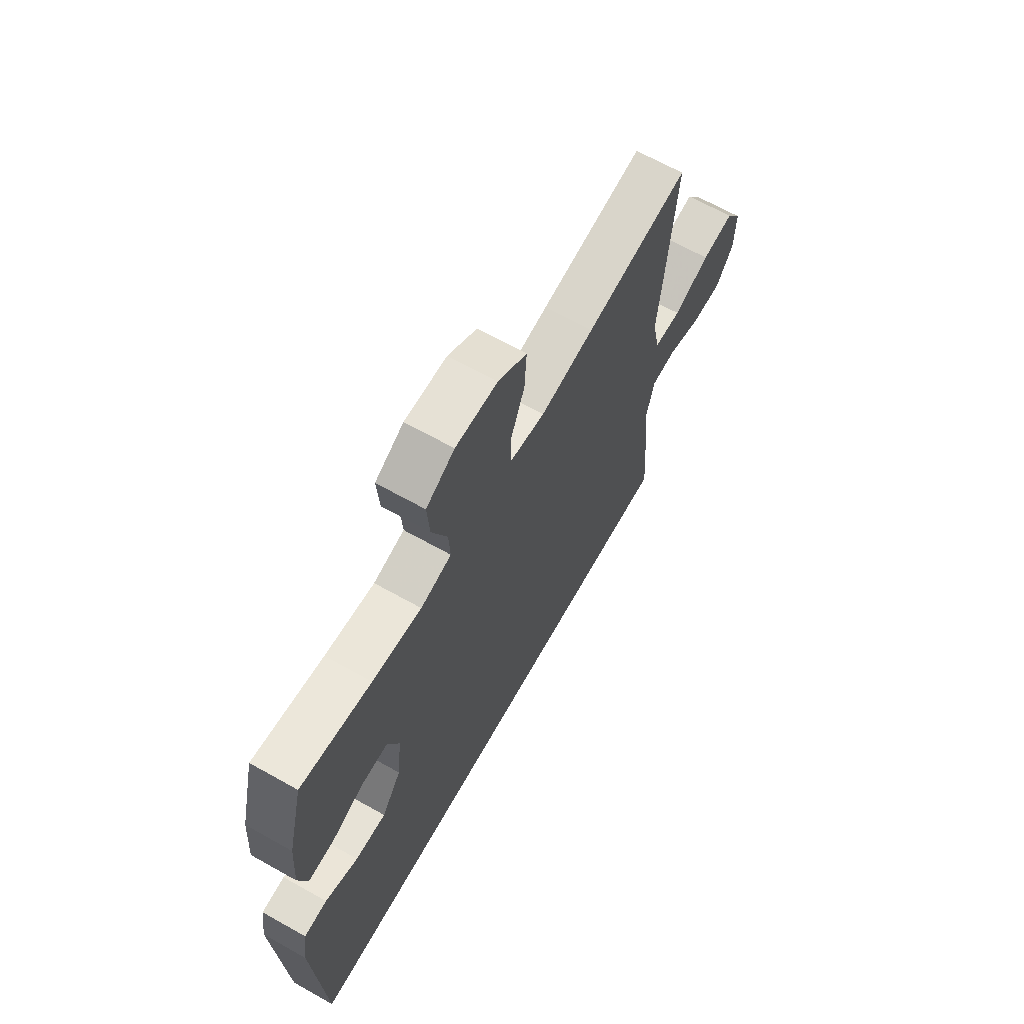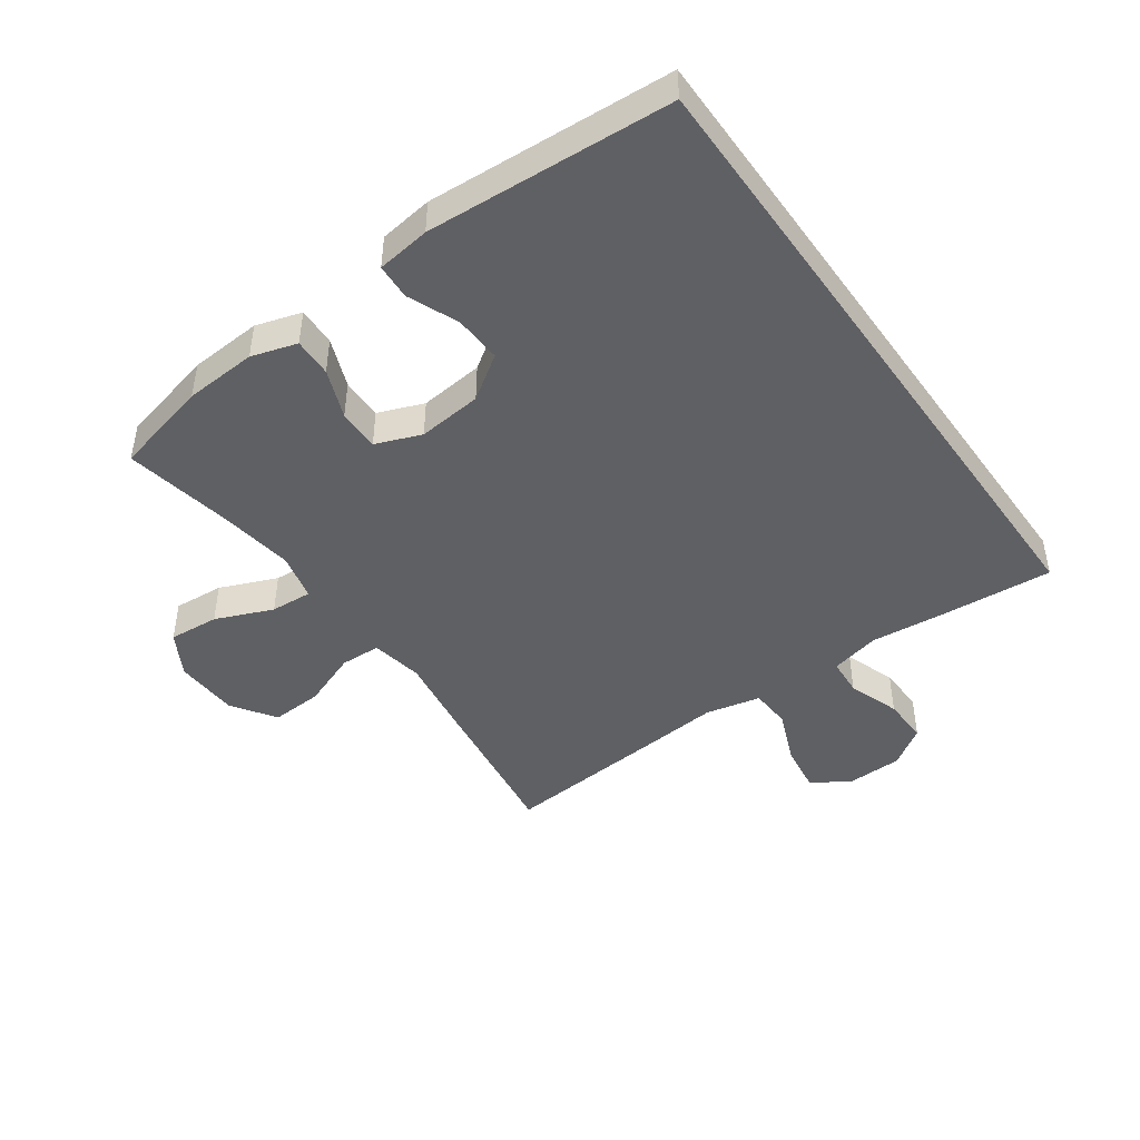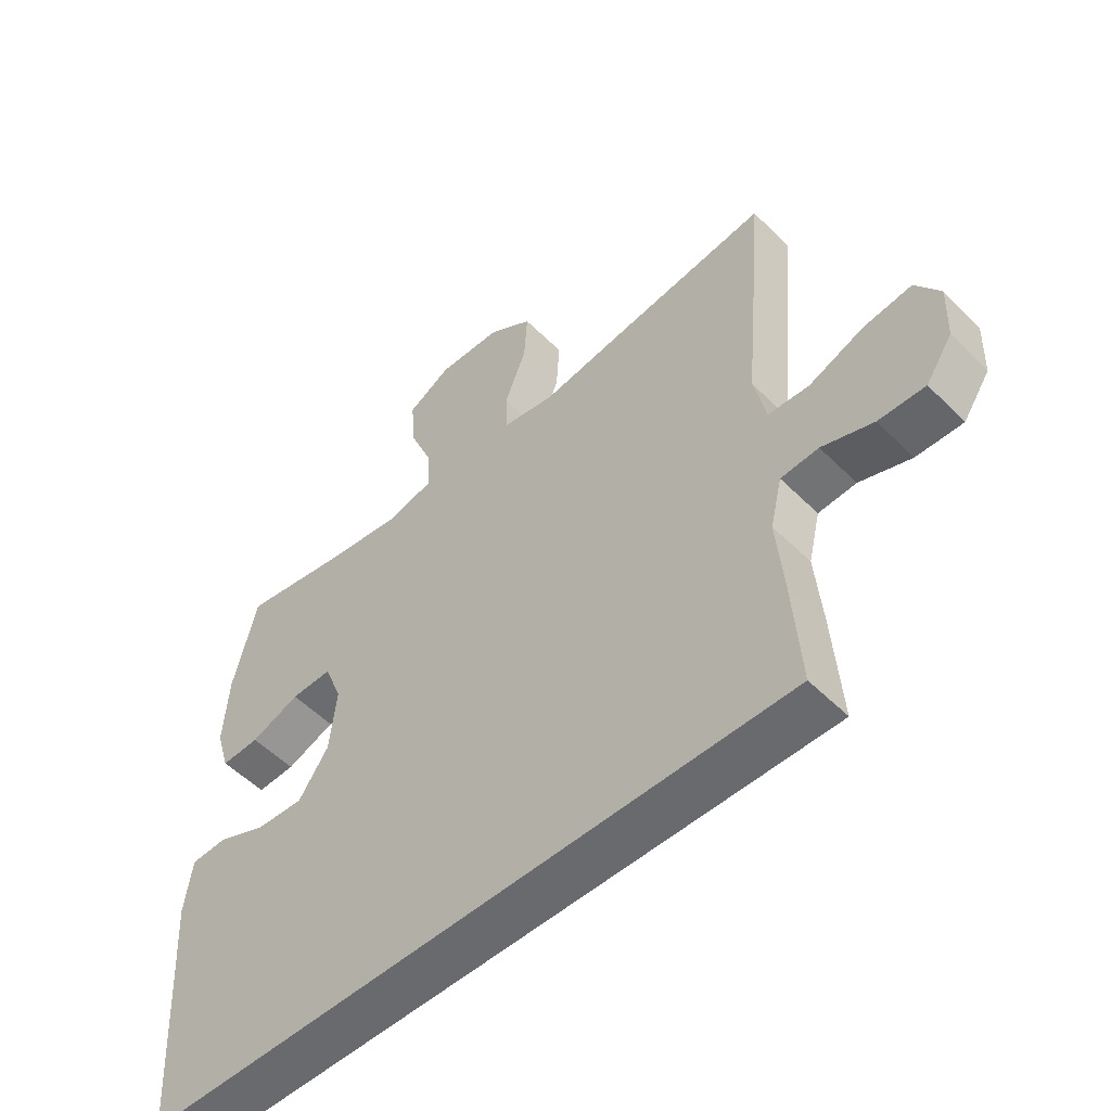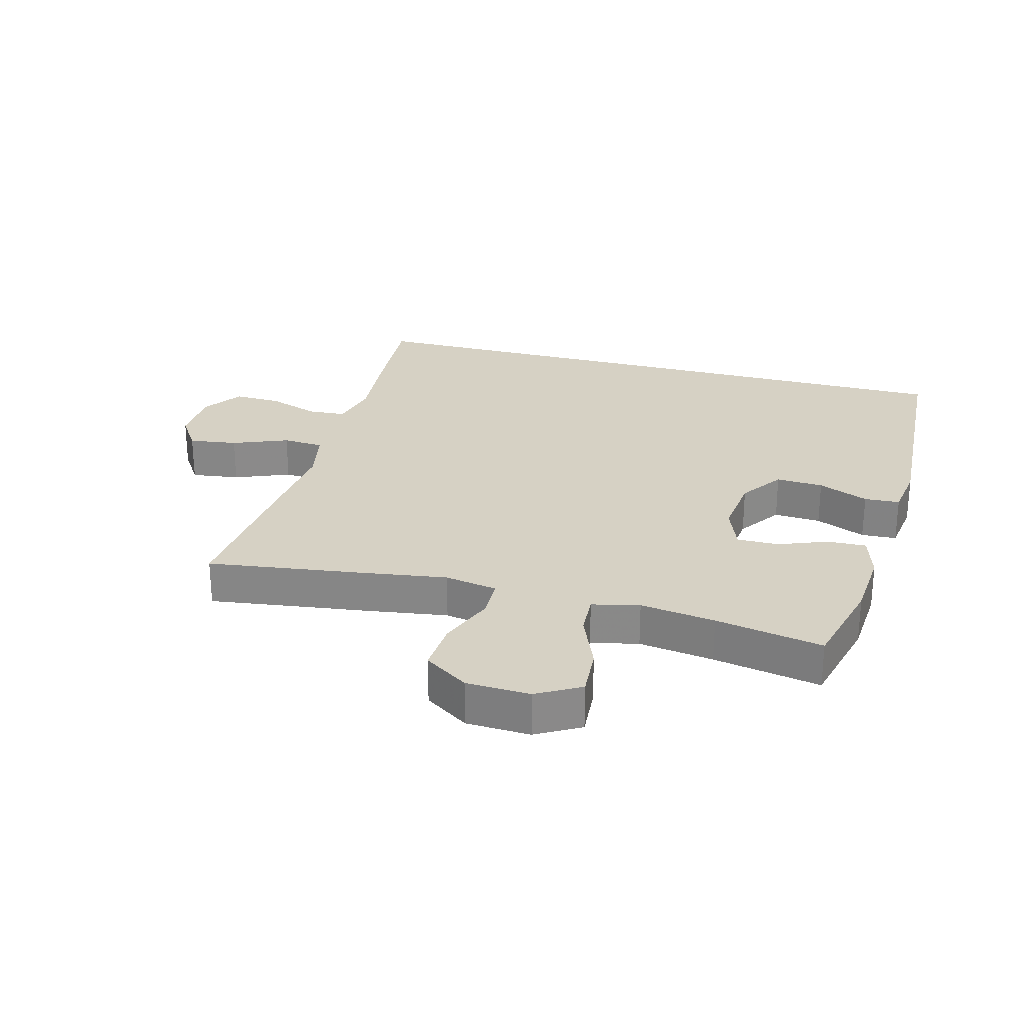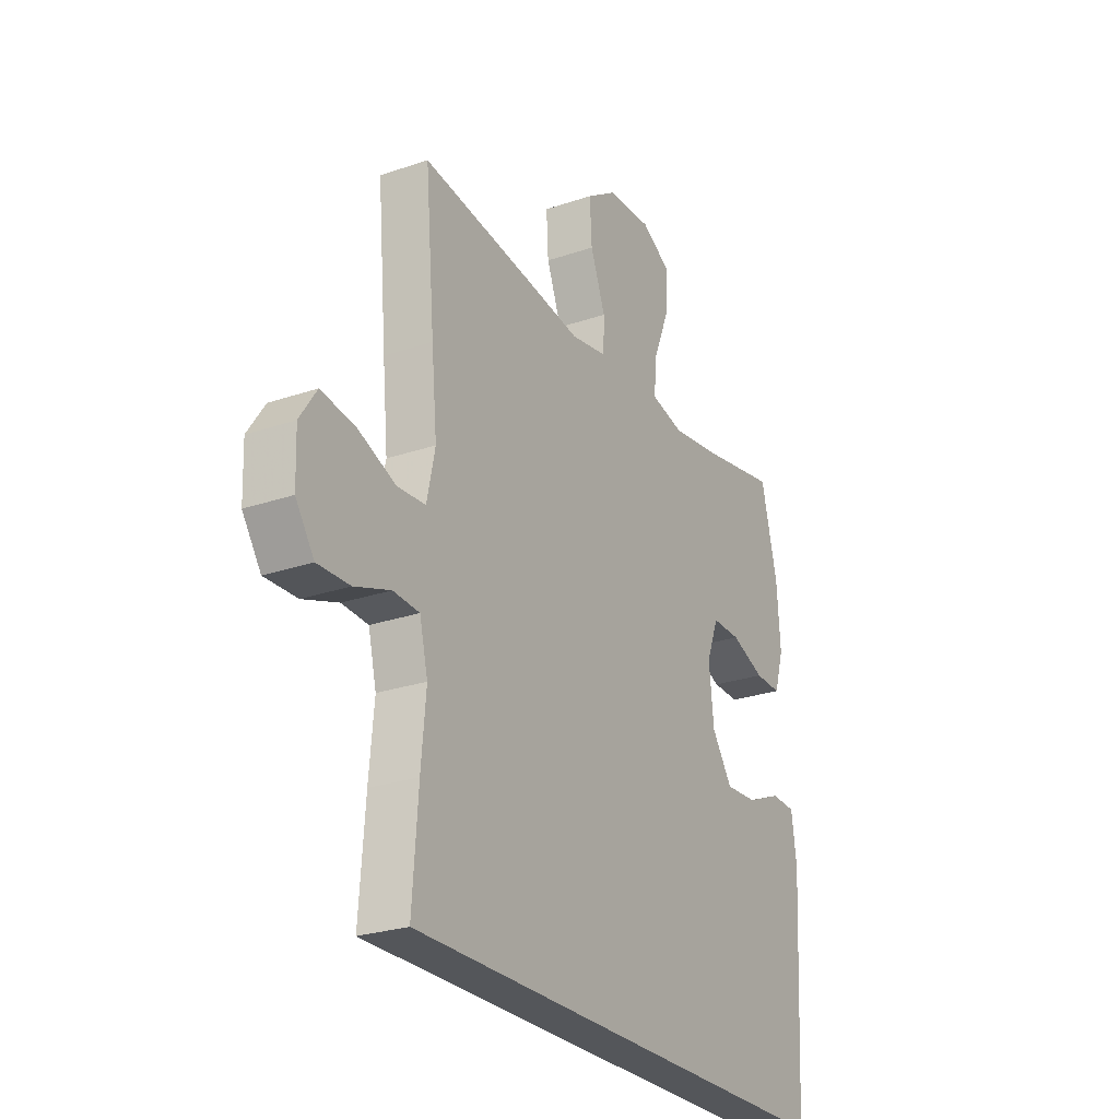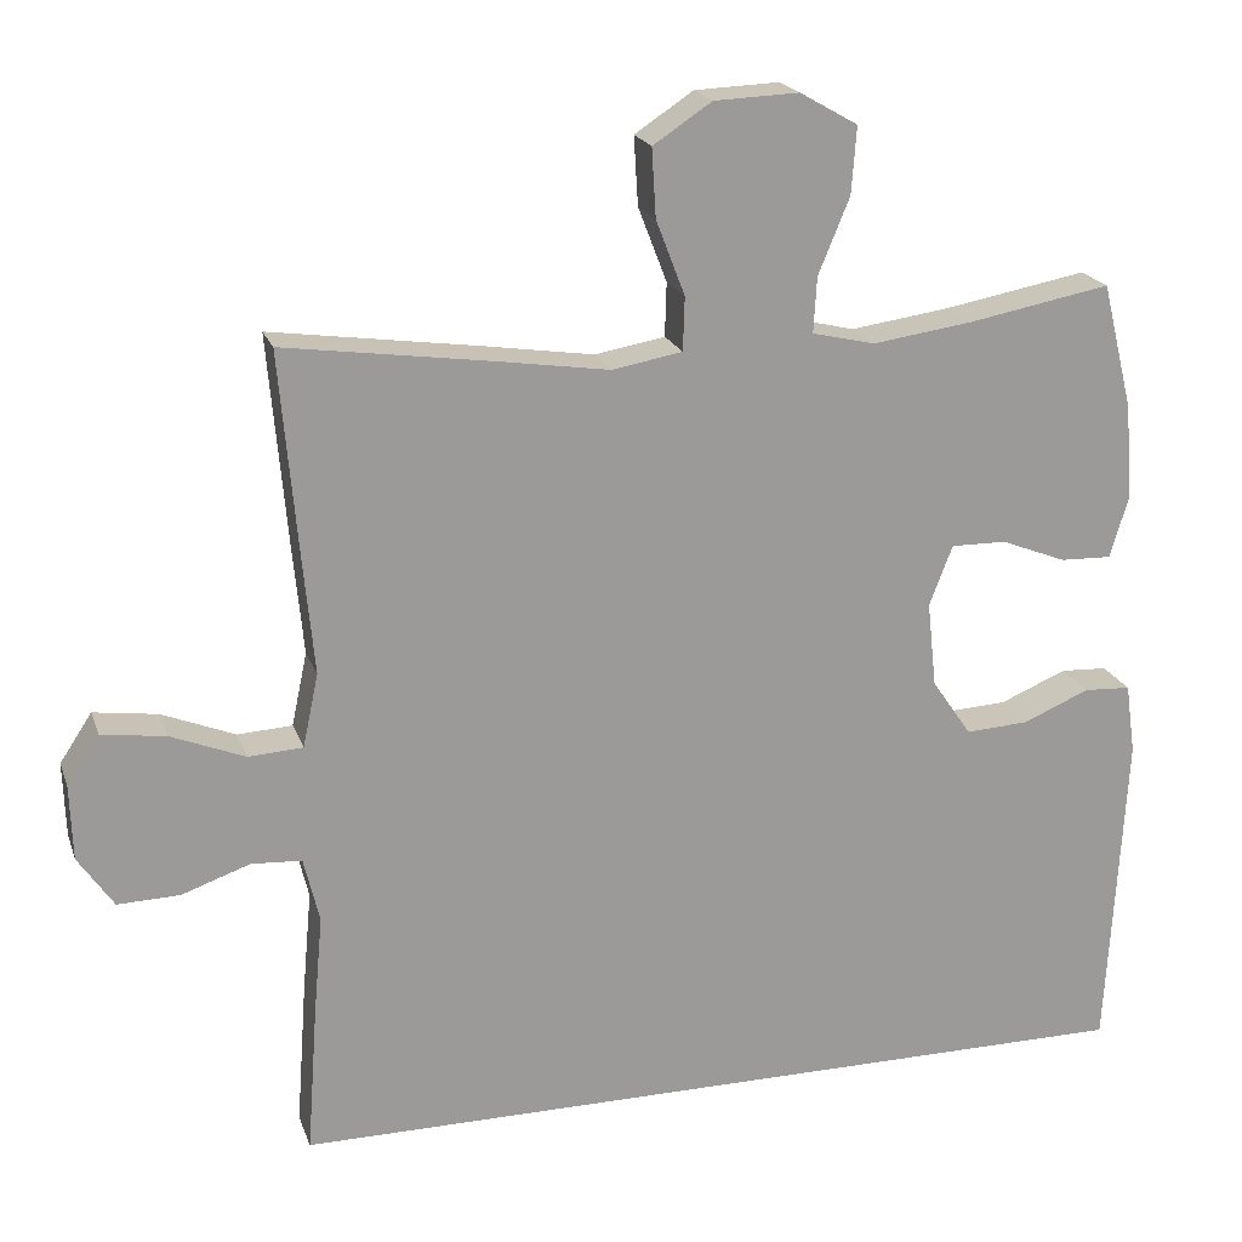
<metadata>
{"format":"obj","ext":"obj","renderer":"f3d","projection":"perspective","resolution":1024,"background":"white","views":[{"elev":66.4,"azim":119.4,"up":"+Z"},{"elev":-45.2,"azim":125.2,"up":"+Y"},{"elev":-53.0,"azim":-136.7,"up":"+Z"},{"elev":26.8,"azim":15.2,"up":"+Y"},{"elev":-25.7,"azim":-61.3,"up":"+Z"},{"elev":20.2,"azim":-16.4,"up":"+Z"}]}
</metadata>
<code>
v 0.5 0.07 0.5
v 0.538 0.07 0.346
v 0.546 0.07 0.23
v 0.524 0.07 0.157
v 0.462 0.07 0.159
v 0.383 0.07 0.19
v 0.316 0.07 0.191
v 0.288 0.07 0.118
v 0.299 0.07 0.015
v 0.347 0.07 -0.055
v 0.423 0.07 -0.051
v 0.504 0.07 -0.017
v 0.561 0.07 -0.02
v 0.573 0.07 -0.106
v 0.551 0.07 -0.5
v -0.496 0.07 -0.5
v -0.483 0.07 -0.321
v -0.472 0.07 -0.2
v -0.491 0.07 -0.121
v -0.552 0.07 -0.117
v -0.635 0.07 -0.146
v -0.71 0.07 -0.148
v -0.753 0.07 -0.085
v -0.756 0.07 0.006
v -0.717 0.07 0.065
v -0.639 0.07 0.054
v -0.55 0.07 0.018
v -0.484 0.07 0.022
v -0.465 0.07 0.111
v -0.478 0.07 0.248
v -0.5 0.07 0.5
v -0.245 0.07 0.464
v -0.113 0.07 0.444
v -0.028 0.07 0.459
v -0.026 0.07 0.524
v -0.061 0.07 0.615
v -0.066 0.07 0.698
v 0.005 0.07 0.745
v 0.108 0.07 0.749
v 0.178 0.07 0.709
v 0.172 0.07 0.628
v 0.134 0.07 0.536
v 0.13 0.07 0.469
v 0.206 0.07 0.451
v 0.327 0.07 0.468
v 0.5 0 0.5
v 0.538 0 0.346
v 0.546 0 0.23
v 0.524 0 0.157
v 0.462 0 0.159
v 0.383 0 0.19
v 0.316 0 0.191
v 0.288 0 0.118
v 0.299 0 0.015
v 0.347 0 -0.055
v 0.423 0 -0.051
v 0.504 0 -0.017
v 0.561 0 -0.02
v 0.573 0 -0.106
v 0.551 0 -0.5
v -0.496 0 -0.5
v -0.483 0 -0.321
v -0.472 0 -0.2
v -0.491 0 -0.121
v -0.552 0 -0.117
v -0.635 0 -0.146
v -0.71 0 -0.148
v -0.753 0 -0.085
v -0.756 0 0.006
v -0.717 0 0.065
v -0.639 0 0.054
v -0.55 0 0.018
v -0.484 0 0.022
v -0.465 0 0.111
v -0.478 0 0.248
v -0.5 0 0.5
v -0.245 0 0.464
v -0.113 0 0.444
v -0.028 0 0.459
v -0.026 0 0.524
v -0.061 0 0.615
v -0.066 0 0.698
v 0.005 0 0.745
v 0.108 0 0.749
v 0.178 0 0.709
v 0.172 0 0.628
v 0.134 0 0.536
v 0.13 0 0.469
v 0.206 0 0.451
v 0.327 0 0.468
f 40 41 42
f 39 40 42
f 38 39 42
f 37 38 42
f 36 37 42
f 35 36 42
f 34 35 42 43
f 33 34 43 44
f 31 32 33
f 30 31 33
f 29 30 33
f 28 29 33 44
f 25 26 27
f 24 25 27
f 23 24 27
f 22 23 27
f 21 22 27
f 20 21 27
f 19 20 27 28
f 28 44 45
f 19 28 45
f 18 19 45
f 14 15 16
f 13 14 16
f 12 13 16
f 11 12 16
f 16 17 18
f 11 16 18
f 10 11 18
f 4 5 6
f 3 4 6
f 2 3 6
f 1 2 6
f 45 1 6
f 45 6 7
f 18 45 7 8
f 9 10 18
f 8 9 18
f 87 86 85
f 87 85 84
f 87 84 83
f 87 83 82
f 87 82 81
f 87 81 80
f 88 87 80 79
f 89 88 79 78
f 78 77 76
f 78 76 75
f 78 75 74
f 89 78 74 73
f 72 71 70
f 72 70 69
f 72 69 68
f 72 68 67
f 72 67 66
f 72 66 65
f 73 72 65 64
f 90 89 73
f 90 73 64
f 90 64 63
f 61 60 59
f 61 59 58
f 61 58 57
f 61 57 56
f 63 62 61
f 63 61 56
f 63 56 55
f 51 50 49
f 51 49 48
f 51 48 47
f 51 47 46
f 51 46 90
f 52 51 90
f 53 52 90 63
f 63 55 54
f 63 54 53
f 1 46 47 2
f 2 47 48 3
f 3 48 49 4
f 4 49 50 5
f 5 50 51 6
f 6 51 52 7
f 7 52 53 8
f 8 53 54 9
f 9 54 55 10
f 10 55 56 11
f 11 56 57 12
f 12 57 58 13
f 13 58 59 14
f 14 59 60 15
f 15 60 61 16
f 16 61 62 17
f 17 62 63 18
f 18 63 64 19
f 19 64 65 20
f 20 65 66 21
f 21 66 67 22
f 22 67 68 23
f 23 68 69 24
f 24 69 70 25
f 25 70 71 26
f 26 71 72 27
f 27 72 73 28
f 28 73 74 29
f 29 74 75 30
f 30 75 76 31
f 31 76 77 32
f 32 77 78 33
f 33 78 79 34
f 34 79 80 35
f 35 80 81 36
f 36 81 82 37
f 37 82 83 38
f 38 83 84 39
f 39 84 85 40
f 40 85 86 41
f 41 86 87 42
f 42 87 88 43
f 43 88 89 44
f 44 89 90 45
f 45 90 46 1

</code>
